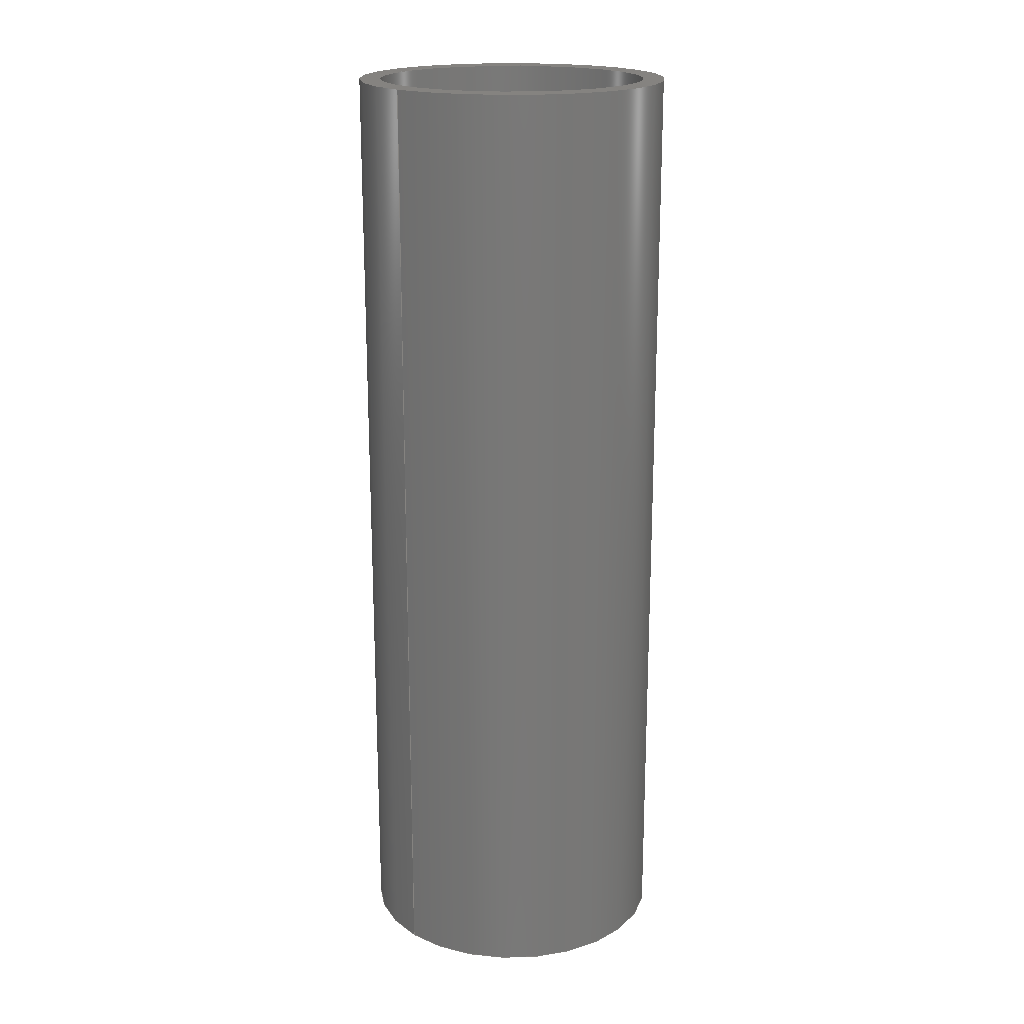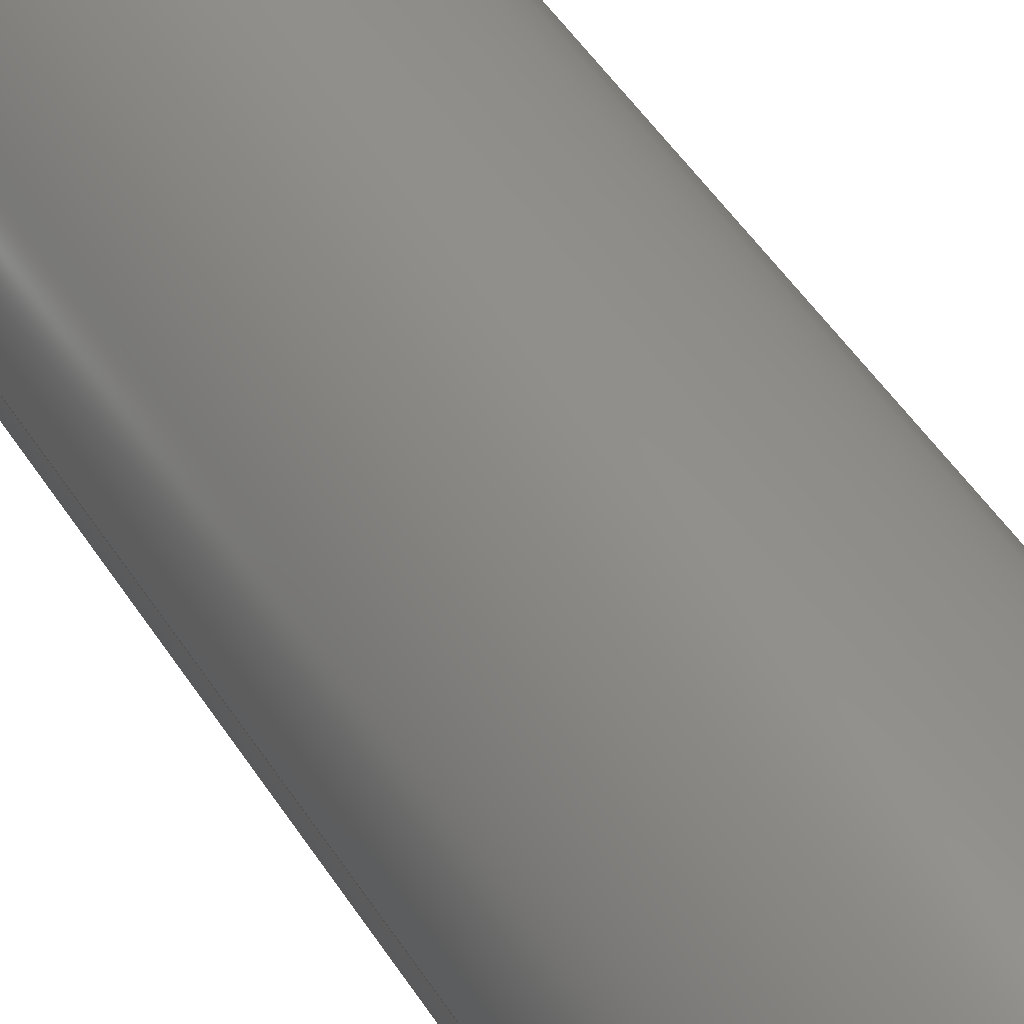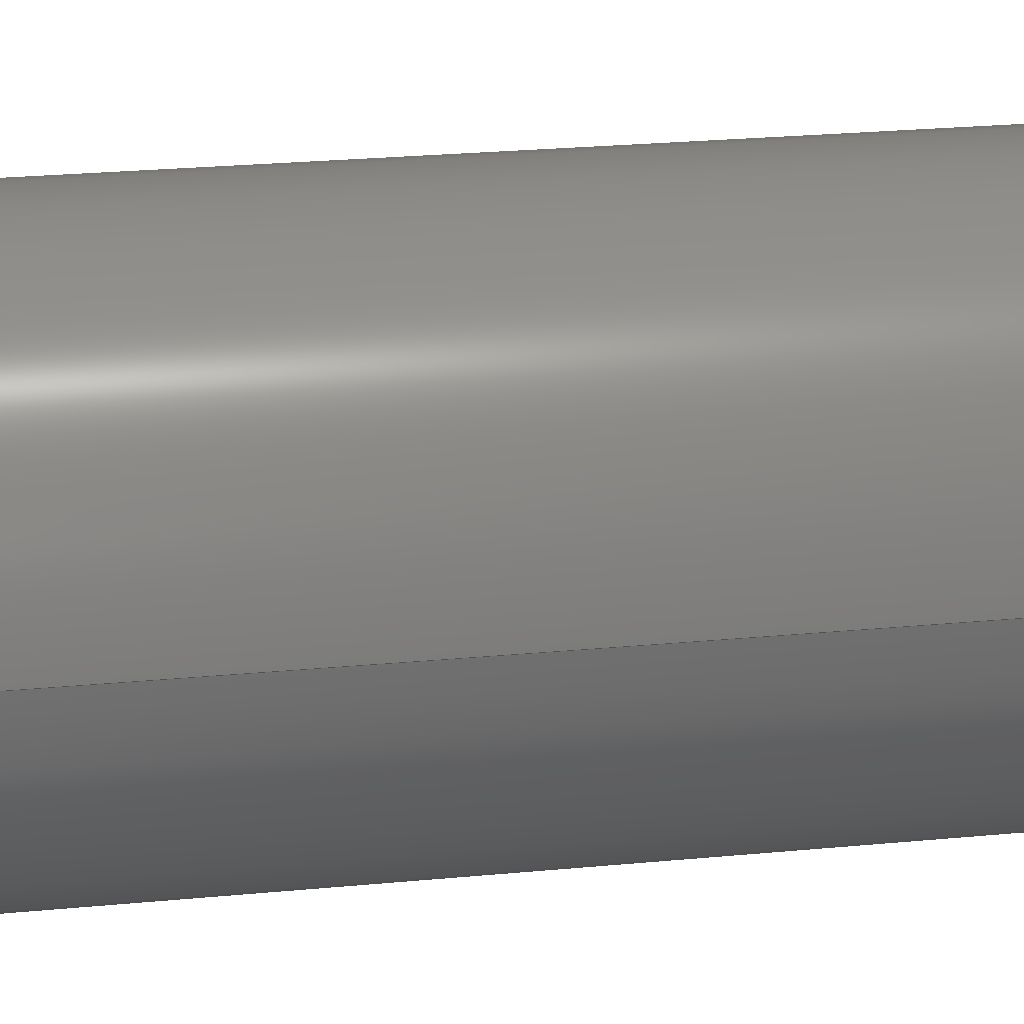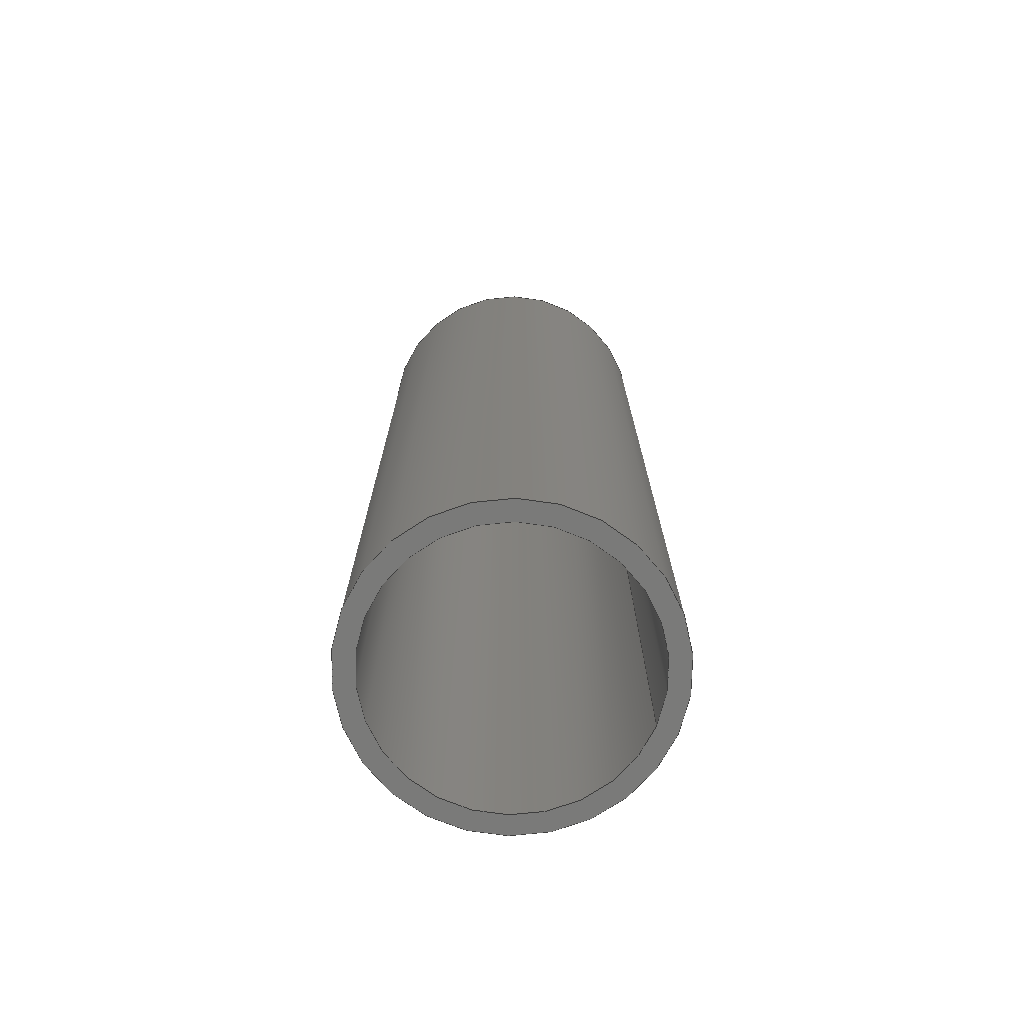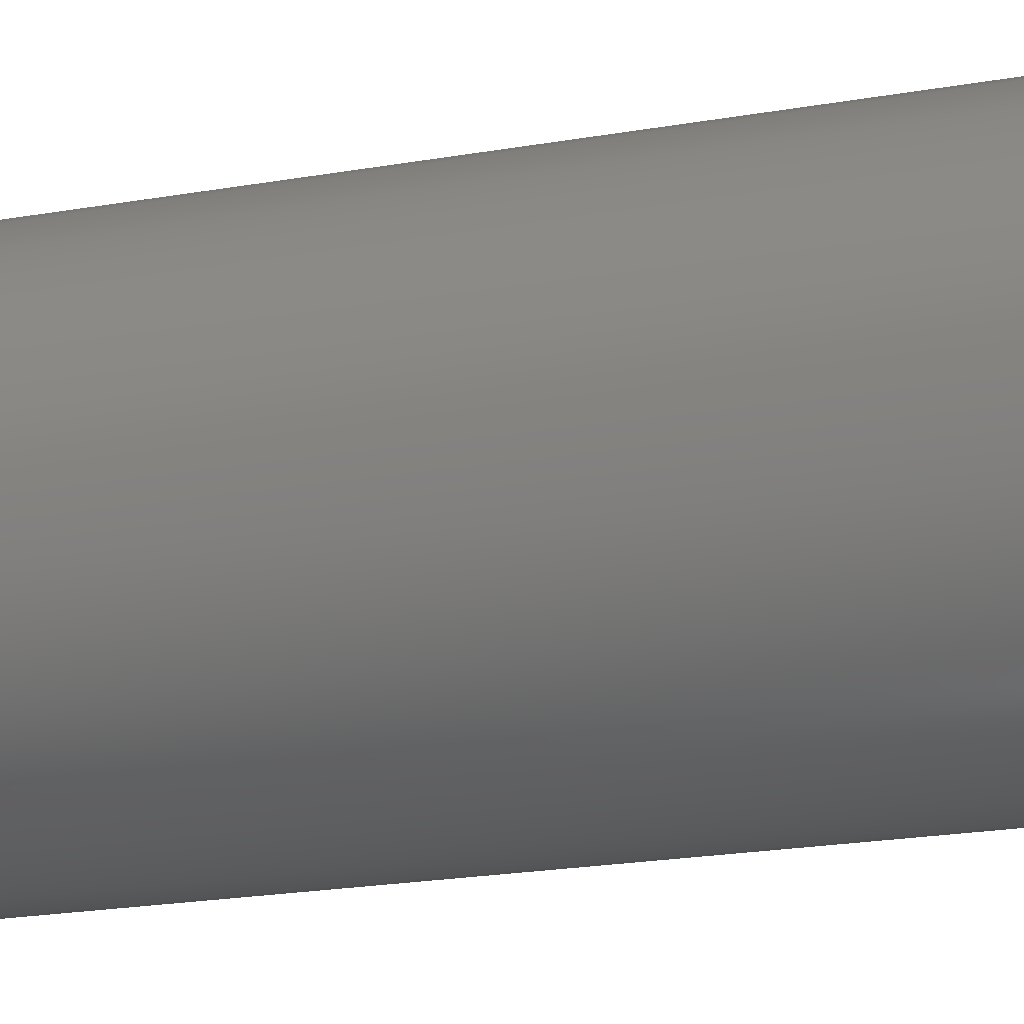
<metadata>
{"format":"step","ext":"step","renderer":"f3d","projection":"perspective","resolution":1024,"background":"white","views":[{"elev":19.1,"azim":135.3,"up":"+Z"},{"elev":51.8,"azim":147.8,"up":"+Y"},{"elev":21.1,"azim":79.6,"up":"+Y"},{"elev":-73.0,"azim":-21.9,"up":"+Z"},{"elev":-19.2,"azim":-70.8,"up":"+Y"}]}
</metadata>
<code>
ISO-10303-21;
DATA;
#1 = APPLICATION_PROTOCOL_DEFINITION('international standard',
  'config_control_design',1994,#2);
#2 = APPLICATION_CONTEXT(
'configuration controlled 3D designs of mechanical parts and assemblies'
  );
#3 = SHAPE_DEFINITION_REPRESENTATION(#4,#10);
#4 = PRODUCT_DEFINITION_SHAPE('','',#5);
#5 = PRODUCT_DEFINITION('design','',#6,#9);
#6 = PRODUCT_DEFINITION_FORMATION_WITH_SPECIFIED_SOURCE('','',#7,
  .NOT_KNOWN.);
#7 = PRODUCT('Open CASCADE STEP translator 7.5 1052',
  'Open CASCADE STEP translator 7.5 1052','',(#8));
#8 = MECHANICAL_CONTEXT('',#2,'mechanical');
#9 = DESIGN_CONTEXT('',#2,'design');
#10 = ADVANCED_BREP_SHAPE_REPRESENTATION('',(#11,#15),#197);
#11 = AXIS2_PLACEMENT_3D('',#12,#13,#14);
#12 = CARTESIAN_POINT('',(0,0,0));
#13 = DIRECTION('',(0,0,1));
#14 = DIRECTION('',(1,0,-0));
#15 = MANIFOLD_SOLID_BREP('',#16);
#16 = CLOSED_SHELL('',(#17,#105,#183,#190));
#17 = ADVANCED_FACE('',(#18),#32,.T.);
#18 = FACE_BOUND('',#19,.F.);
#19 = EDGE_LOOP('',(#20,#50,#77,#78));
#20 = ORIENTED_EDGE('',*,*,#21,.T.);
#21 = EDGE_CURVE('',#22,#24,#26,.T.);
#22 = VERTEX_POINT('',#23);
#23 = CARTESIAN_POINT('',(0.1242,0,0));
#24 = VERTEX_POINT('',#25);
#25 = CARTESIAN_POINT('',(0.1242,0,0.75));
#26 = SEAM_CURVE('',#27,(#31,#43),.PCURVE_S1);
#27 = LINE('',#28,#29);
#28 = CARTESIAN_POINT('',(0.1242,0,0));
#29 = VECTOR('',#30,1);
#30 = DIRECTION('',(0,0,1));
#31 = PCURVE('',#32,#37);
#32 = CYLINDRICAL_SURFACE('',#33,0.1242);
#33 = AXIS2_PLACEMENT_3D('',#34,#35,#36);
#34 = CARTESIAN_POINT('',(1.388e-17,0,0));
#35 = DIRECTION('',(-0,-0,-1));
#36 = DIRECTION('',(1,0,-0));
#37 = DEFINITIONAL_REPRESENTATION('',(#38),#42);
#38 = LINE('',#39,#40);
#39 = CARTESIAN_POINT('',(-0,0));
#40 = VECTOR('',#41,1);
#41 = DIRECTION('',(-0,-1));
#42 = ( GEOMETRIC_REPRESENTATION_CONTEXT(2) 
PARAMETRIC_REPRESENTATION_CONTEXT() REPRESENTATION_CONTEXT('2D SPACE',''
  ) );
#43 = PCURVE('',#32,#44);
#44 = DEFINITIONAL_REPRESENTATION('',(#45),#49);
#45 = LINE('',#46,#47);
#46 = CARTESIAN_POINT('',(-6.283,0));
#47 = VECTOR('',#48,1);
#48 = DIRECTION('',(-0,-1));
#49 = ( GEOMETRIC_REPRESENTATION_CONTEXT(2) 
PARAMETRIC_REPRESENTATION_CONTEXT() REPRESENTATION_CONTEXT('2D SPACE',''
  ) );
#50 = ORIENTED_EDGE('',*,*,#51,.T.);
#51 = EDGE_CURVE('',#24,#24,#52,.T.);
#52 = SURFACE_CURVE('',#53,(#58,#65),.PCURVE_S1);
#53 = CIRCLE('',#54,0.1242);
#54 = AXIS2_PLACEMENT_3D('',#55,#56,#57);
#55 = CARTESIAN_POINT('',(1.388e-17,0,0.75));
#56 = DIRECTION('',(0,0,1));
#57 = DIRECTION('',(1,0,-0));
#58 = PCURVE('',#32,#59);
#59 = DEFINITIONAL_REPRESENTATION('',(#60),#64);
#60 = LINE('',#61,#62);
#61 = CARTESIAN_POINT('',(-0,-0.75));
#62 = VECTOR('',#63,1);
#63 = DIRECTION('',(-1,0));
#64 = ( GEOMETRIC_REPRESENTATION_CONTEXT(2) 
PARAMETRIC_REPRESENTATION_CONTEXT() REPRESENTATION_CONTEXT('2D SPACE',''
  ) );
#65 = PCURVE('',#66,#71);
#66 = PLANE('',#67);
#67 = AXIS2_PLACEMENT_3D('',#68,#69,#70);
#68 = CARTESIAN_POINT('',(-0.1242,0,0.75));
#69 = DIRECTION('',(0,0,1));
#70 = DIRECTION('',(1,0,-0));
#71 = DEFINITIONAL_REPRESENTATION('',(#72),#76);
#72 = CIRCLE('',#73,0.1242);
#73 = AXIS2_PLACEMENT_2D('',#74,#75);
#74 = CARTESIAN_POINT('',(0.1242,0));
#75 = DIRECTION('',(1,0));
#76 = ( GEOMETRIC_REPRESENTATION_CONTEXT(2) 
PARAMETRIC_REPRESENTATION_CONTEXT() REPRESENTATION_CONTEXT('2D SPACE',''
  ) );
#77 = ORIENTED_EDGE('',*,*,#21,.F.);
#78 = ORIENTED_EDGE('',*,*,#79,.F.);
#79 = EDGE_CURVE('',#22,#22,#80,.T.);
#80 = SURFACE_CURVE('',#81,(#86,#93),.PCURVE_S1);
#81 = CIRCLE('',#82,0.1242);
#82 = AXIS2_PLACEMENT_3D('',#83,#84,#85);
#83 = CARTESIAN_POINT('',(1.388e-17,0,0));
#84 = DIRECTION('',(0,0,1));
#85 = DIRECTION('',(1,0,-0));
#86 = PCURVE('',#32,#87);
#87 = DEFINITIONAL_REPRESENTATION('',(#88),#92);
#88 = LINE('',#89,#90);
#89 = CARTESIAN_POINT('',(-0,0));
#90 = VECTOR('',#91,1);
#91 = DIRECTION('',(-1,0));
#92 = ( GEOMETRIC_REPRESENTATION_CONTEXT(2) 
PARAMETRIC_REPRESENTATION_CONTEXT() REPRESENTATION_CONTEXT('2D SPACE',''
  ) );
#93 = PCURVE('',#94,#99);
#94 = PLANE('',#95);
#95 = AXIS2_PLACEMENT_3D('',#96,#97,#98);
#96 = CARTESIAN_POINT('',(-0.1242,0,0));
#97 = DIRECTION('',(0,0,1));
#98 = DIRECTION('',(1,0,-0));
#99 = DEFINITIONAL_REPRESENTATION('',(#100),#104);
#100 = CIRCLE('',#101,0.1242);
#101 = AXIS2_PLACEMENT_2D('',#102,#103);
#102 = CARTESIAN_POINT('',(0.1242,0));
#103 = DIRECTION('',(1,0));
#104 = ( GEOMETRIC_REPRESENTATION_CONTEXT(2) 
PARAMETRIC_REPRESENTATION_CONTEXT() REPRESENTATION_CONTEXT('2D SPACE',''
  ) );
#105 = ADVANCED_FACE('',(#106),#120,.F.);
#106 = FACE_BOUND('',#107,.T.);
#107 = EDGE_LOOP('',(#108,#138,#160,#161));
#108 = ORIENTED_EDGE('',*,*,#109,.T.);
#109 = EDGE_CURVE('',#110,#112,#114,.T.);
#110 = VERTEX_POINT('',#111);
#111 = CARTESIAN_POINT('',(0.108,0,0));
#112 = VERTEX_POINT('',#113);
#113 = CARTESIAN_POINT('',(0.108,0,0.75));
#114 = SEAM_CURVE('',#115,(#119,#131),.PCURVE_S1);
#115 = LINE('',#116,#117);
#116 = CARTESIAN_POINT('',(0.108,0,0));
#117 = VECTOR('',#118,1);
#118 = DIRECTION('',(0,0,1));
#119 = PCURVE('',#120,#125);
#120 = CYLINDRICAL_SURFACE('',#121,0.108);
#121 = AXIS2_PLACEMENT_3D('',#122,#123,#124);
#122 = CARTESIAN_POINT('',(1.388e-17,0,0));
#123 = DIRECTION('',(-0,-0,-1));
#124 = DIRECTION('',(1,0,-0));
#125 = DEFINITIONAL_REPRESENTATION('',(#126),#130);
#126 = LINE('',#127,#128);
#127 = CARTESIAN_POINT('',(-0,0));
#128 = VECTOR('',#129,1);
#129 = DIRECTION('',(-0,-1));
#130 = ( GEOMETRIC_REPRESENTATION_CONTEXT(2) 
PARAMETRIC_REPRESENTATION_CONTEXT() REPRESENTATION_CONTEXT('2D SPACE',''
  ) );
#131 = PCURVE('',#120,#132);
#132 = DEFINITIONAL_REPRESENTATION('',(#133),#137);
#133 = LINE('',#134,#135);
#134 = CARTESIAN_POINT('',(-6.283,0));
#135 = VECTOR('',#136,1);
#136 = DIRECTION('',(-0,-1));
#137 = ( GEOMETRIC_REPRESENTATION_CONTEXT(2) 
PARAMETRIC_REPRESENTATION_CONTEXT() REPRESENTATION_CONTEXT('2D SPACE',''
  ) );
#138 = ORIENTED_EDGE('',*,*,#139,.T.);
#139 = EDGE_CURVE('',#112,#112,#140,.T.);
#140 = SURFACE_CURVE('',#141,(#146,#153),.PCURVE_S1);
#141 = CIRCLE('',#142,0.108);
#142 = AXIS2_PLACEMENT_3D('',#143,#144,#145);
#143 = CARTESIAN_POINT('',(1.388e-17,0,0.75));
#144 = DIRECTION('',(0,0,1));
#145 = DIRECTION('',(1,0,-0));
#146 = PCURVE('',#120,#147);
#147 = DEFINITIONAL_REPRESENTATION('',(#148),#152);
#148 = LINE('',#149,#150);
#149 = CARTESIAN_POINT('',(-0,-0.75));
#150 = VECTOR('',#151,1);
#151 = DIRECTION('',(-1,0));
#152 = ( GEOMETRIC_REPRESENTATION_CONTEXT(2) 
PARAMETRIC_REPRESENTATION_CONTEXT() REPRESENTATION_CONTEXT('2D SPACE',''
  ) );
#153 = PCURVE('',#66,#154);
#154 = DEFINITIONAL_REPRESENTATION('',(#155),#159);
#155 = CIRCLE('',#156,0.108);
#156 = AXIS2_PLACEMENT_2D('',#157,#158);
#157 = CARTESIAN_POINT('',(0.1242,0));
#158 = DIRECTION('',(1,0));
#159 = ( GEOMETRIC_REPRESENTATION_CONTEXT(2) 
PARAMETRIC_REPRESENTATION_CONTEXT() REPRESENTATION_CONTEXT('2D SPACE',''
  ) );
#160 = ORIENTED_EDGE('',*,*,#109,.F.);
#161 = ORIENTED_EDGE('',*,*,#162,.F.);
#162 = EDGE_CURVE('',#110,#110,#163,.T.);
#163 = SURFACE_CURVE('',#164,(#169,#176),.PCURVE_S1);
#164 = CIRCLE('',#165,0.108);
#165 = AXIS2_PLACEMENT_3D('',#166,#167,#168);
#166 = CARTESIAN_POINT('',(1.388e-17,0,0));
#167 = DIRECTION('',(0,0,1));
#168 = DIRECTION('',(1,0,-0));
#169 = PCURVE('',#120,#170);
#170 = DEFINITIONAL_REPRESENTATION('',(#171),#175);
#171 = LINE('',#172,#173);
#172 = CARTESIAN_POINT('',(-0,0));
#173 = VECTOR('',#174,1);
#174 = DIRECTION('',(-1,0));
#175 = ( GEOMETRIC_REPRESENTATION_CONTEXT(2) 
PARAMETRIC_REPRESENTATION_CONTEXT() REPRESENTATION_CONTEXT('2D SPACE',''
  ) );
#176 = PCURVE('',#94,#177);
#177 = DEFINITIONAL_REPRESENTATION('',(#178),#182);
#178 = CIRCLE('',#179,0.108);
#179 = AXIS2_PLACEMENT_2D('',#180,#181);
#180 = CARTESIAN_POINT('',(0.1242,0));
#181 = DIRECTION('',(1,0));
#182 = ( GEOMETRIC_REPRESENTATION_CONTEXT(2) 
PARAMETRIC_REPRESENTATION_CONTEXT() REPRESENTATION_CONTEXT('2D SPACE',''
  ) );
#183 = ADVANCED_FACE('',(#184,#187),#94,.F.);
#184 = FACE_BOUND('',#185,.F.);
#185 = EDGE_LOOP('',(#186));
#186 = ORIENTED_EDGE('',*,*,#79,.T.);
#187 = FACE_BOUND('',#188,.T.);
#188 = EDGE_LOOP('',(#189));
#189 = ORIENTED_EDGE('',*,*,#162,.T.);
#190 = ADVANCED_FACE('',(#191,#194),#66,.T.);
#191 = FACE_BOUND('',#192,.T.);
#192 = EDGE_LOOP('',(#193));
#193 = ORIENTED_EDGE('',*,*,#51,.T.);
#194 = FACE_BOUND('',#195,.F.);
#195 = EDGE_LOOP('',(#196));
#196 = ORIENTED_EDGE('',*,*,#139,.T.);
#197 = ( GEOMETRIC_REPRESENTATION_CONTEXT(3) 
GLOBAL_UNCERTAINTY_ASSIGNED_CONTEXT((#201)) GLOBAL_UNIT_ASSIGNED_CONTEXT
((#198,#199,#200)) REPRESENTATION_CONTEXT('Context #1',
  '3D Context with UNIT and UNCERTAINTY') );
#198 = ( LENGTH_UNIT() NAMED_UNIT(*) SI_UNIT(.MILLI.,.METRE.) );
#199 = ( NAMED_UNIT(*) PLANE_ANGLE_UNIT() SI_UNIT($,.RADIAN.) );
#200 = ( NAMED_UNIT(*) SI_UNIT($,.STERADIAN.) SOLID_ANGLE_UNIT() );
#201 = UNCERTAINTY_MEASURE_WITH_UNIT(LENGTH_MEASURE(1e-07),#198,
  'distance_accuracy_value','confusion accuracy');
#202 = PRODUCT_RELATED_PRODUCT_CATEGORY('detail',$,(#7));
#203 = PRODUCT_CATEGORY_RELATIONSHIP('','',#204,#202);
#204 = PRODUCT_CATEGORY('part',$);
#205 = CC_DESIGN_PERSON_AND_ORGANIZATION_ASSIGNMENT(#206,#209,(#6,#5));
#206 = PERSON_AND_ORGANIZATION(#207,#208);
#207 = PERSON('IP1270.1,tpethe','','tpethe,,,',$,$,$);
#208 = ORGANIZATION('IP1270.1','Unspecified','');
#209 = PERSON_AND_ORGANIZATION_ROLE('creator');
#210 = CC_DESIGN_PERSON_AND_ORGANIZATION_ASSIGNMENT(#206,#211,(#7));
#211 = PERSON_AND_ORGANIZATION_ROLE('design_owner');
#212 = CC_DESIGN_PERSON_AND_ORGANIZATION_ASSIGNMENT(#206,#213,(#6));
#213 = PERSON_AND_ORGANIZATION_ROLE('design_supplier');
#214 = CC_DESIGN_PERSON_AND_ORGANIZATION_ASSIGNMENT(#206,#215,(#216));
#215 = PERSON_AND_ORGANIZATION_ROLE('classification_officer');
#216 = SECURITY_CLASSIFICATION('','',#217);
#217 = SECURITY_CLASSIFICATION_LEVEL('unclassified');
#218 = CC_DESIGN_SECURITY_CLASSIFICATION(#216,(#6));
#219 = CC_DESIGN_DATE_AND_TIME_ASSIGNMENT(#220,#224,(#5));
#220 = DATE_AND_TIME(#221,#222);
#221 = CALENDAR_DATE(2024,30,5);
#222 = LOCAL_TIME(10,44,$,#223);
#223 = COORDINATED_UNIVERSAL_TIME_OFFSET(1,$,.AHEAD.);
#224 = DATE_TIME_ROLE('creation_date');
#225 = CC_DESIGN_DATE_AND_TIME_ASSIGNMENT(#220,#226,(#216));
#226 = DATE_TIME_ROLE('classification_date');
#227 = CC_DESIGN_APPROVAL(#228,(#6,#5,#216));
#228 = APPROVAL(#229,'');
#229 = APPROVAL_STATUS('not_yet_approved');
#230 = APPROVAL_PERSON_ORGANIZATION(#206,#228,#231);
#231 = APPROVAL_ROLE('approver');
#232 = APPROVAL_DATE_TIME(#220,#228);
ENDSEC;
END-ISO-10303-21;

</code>
